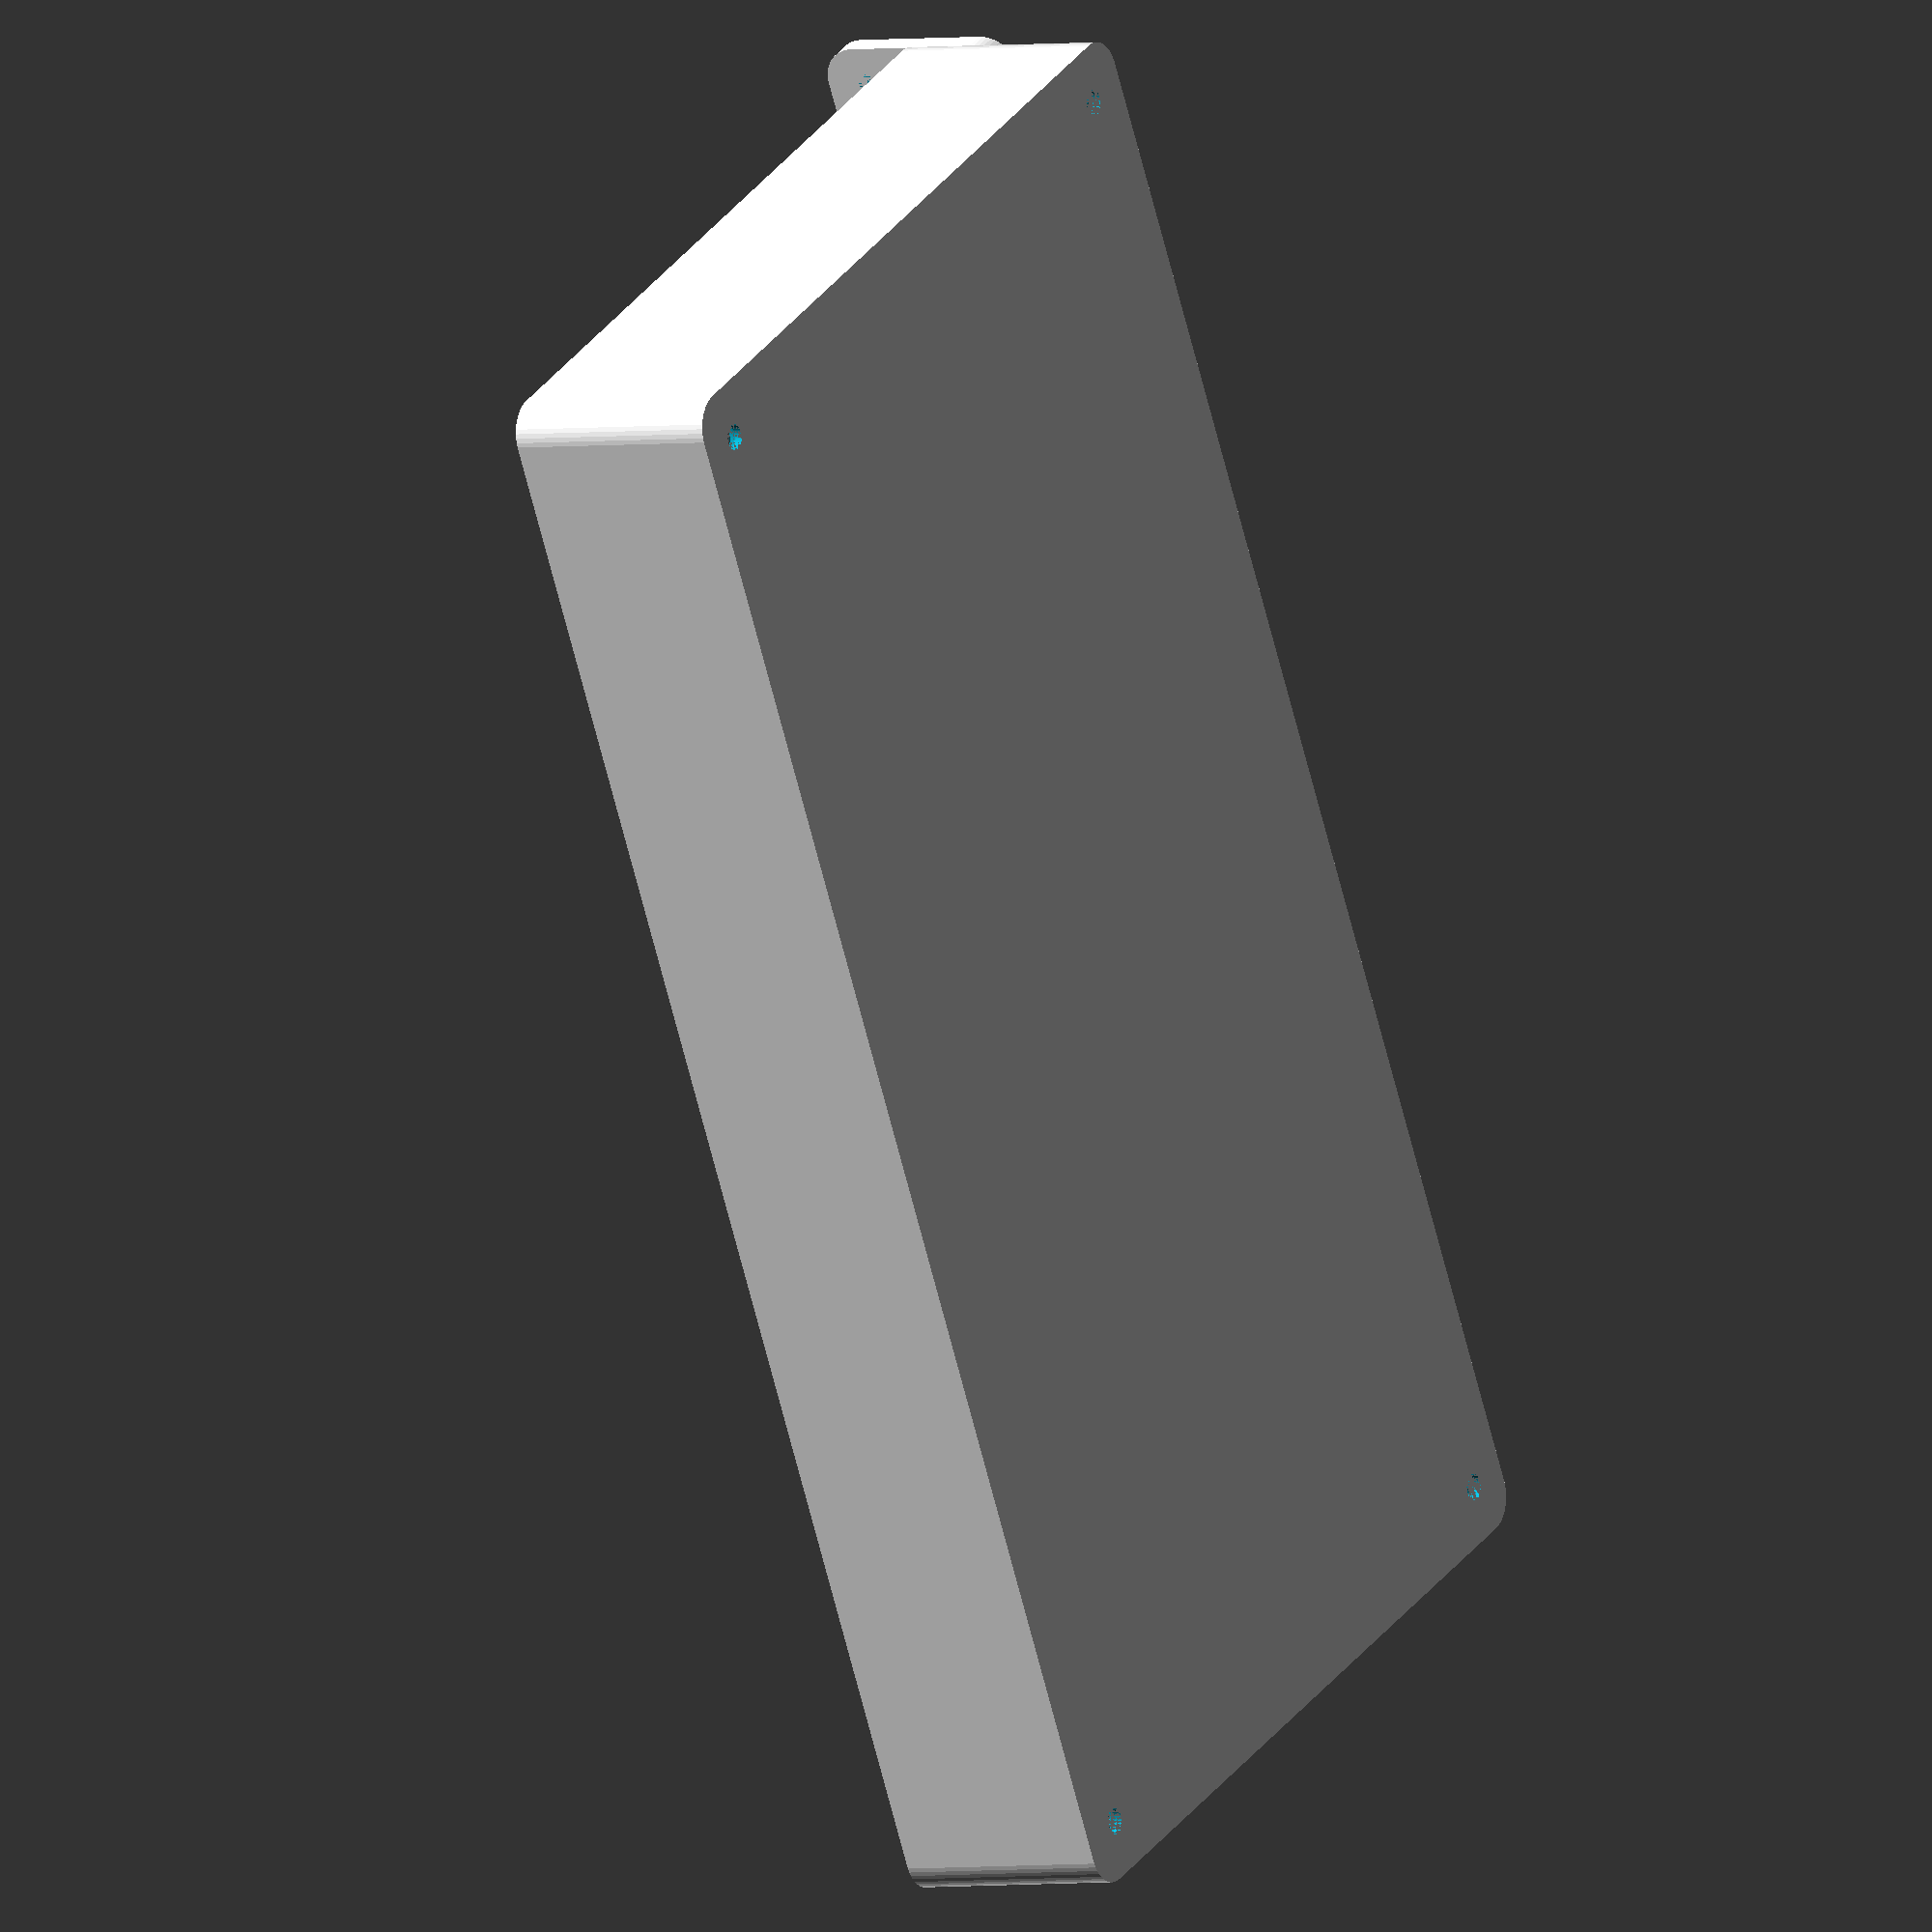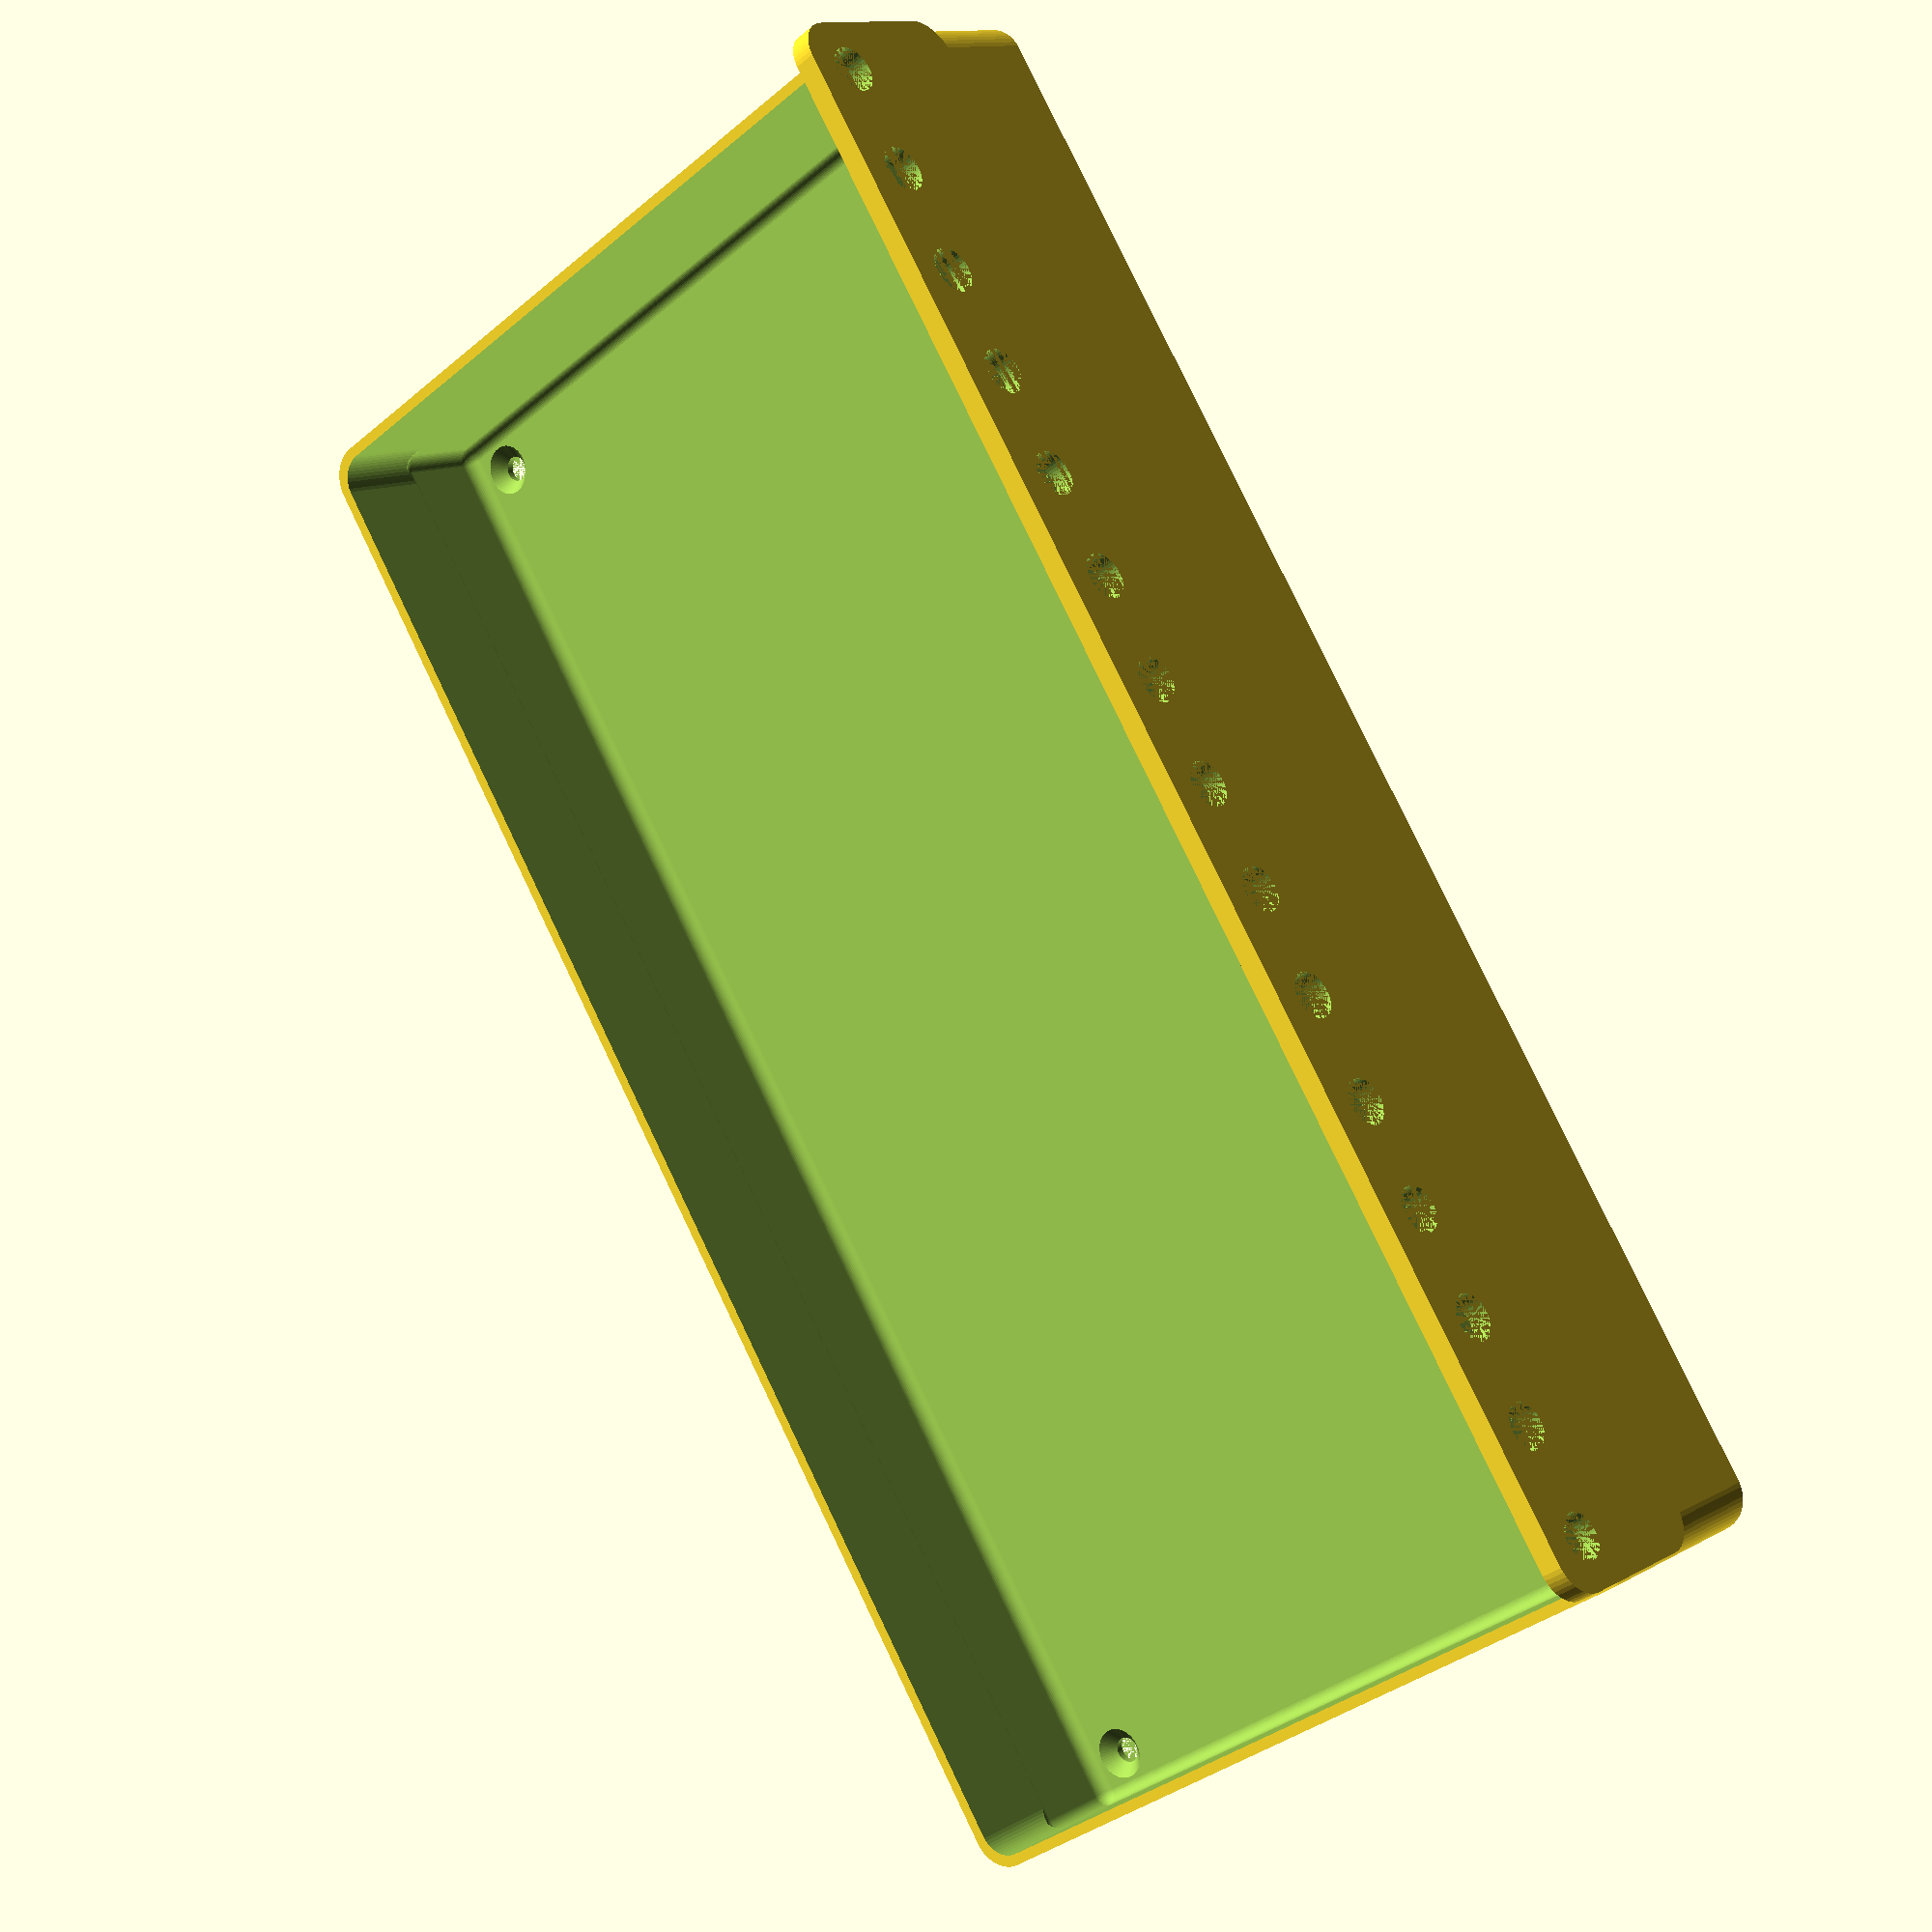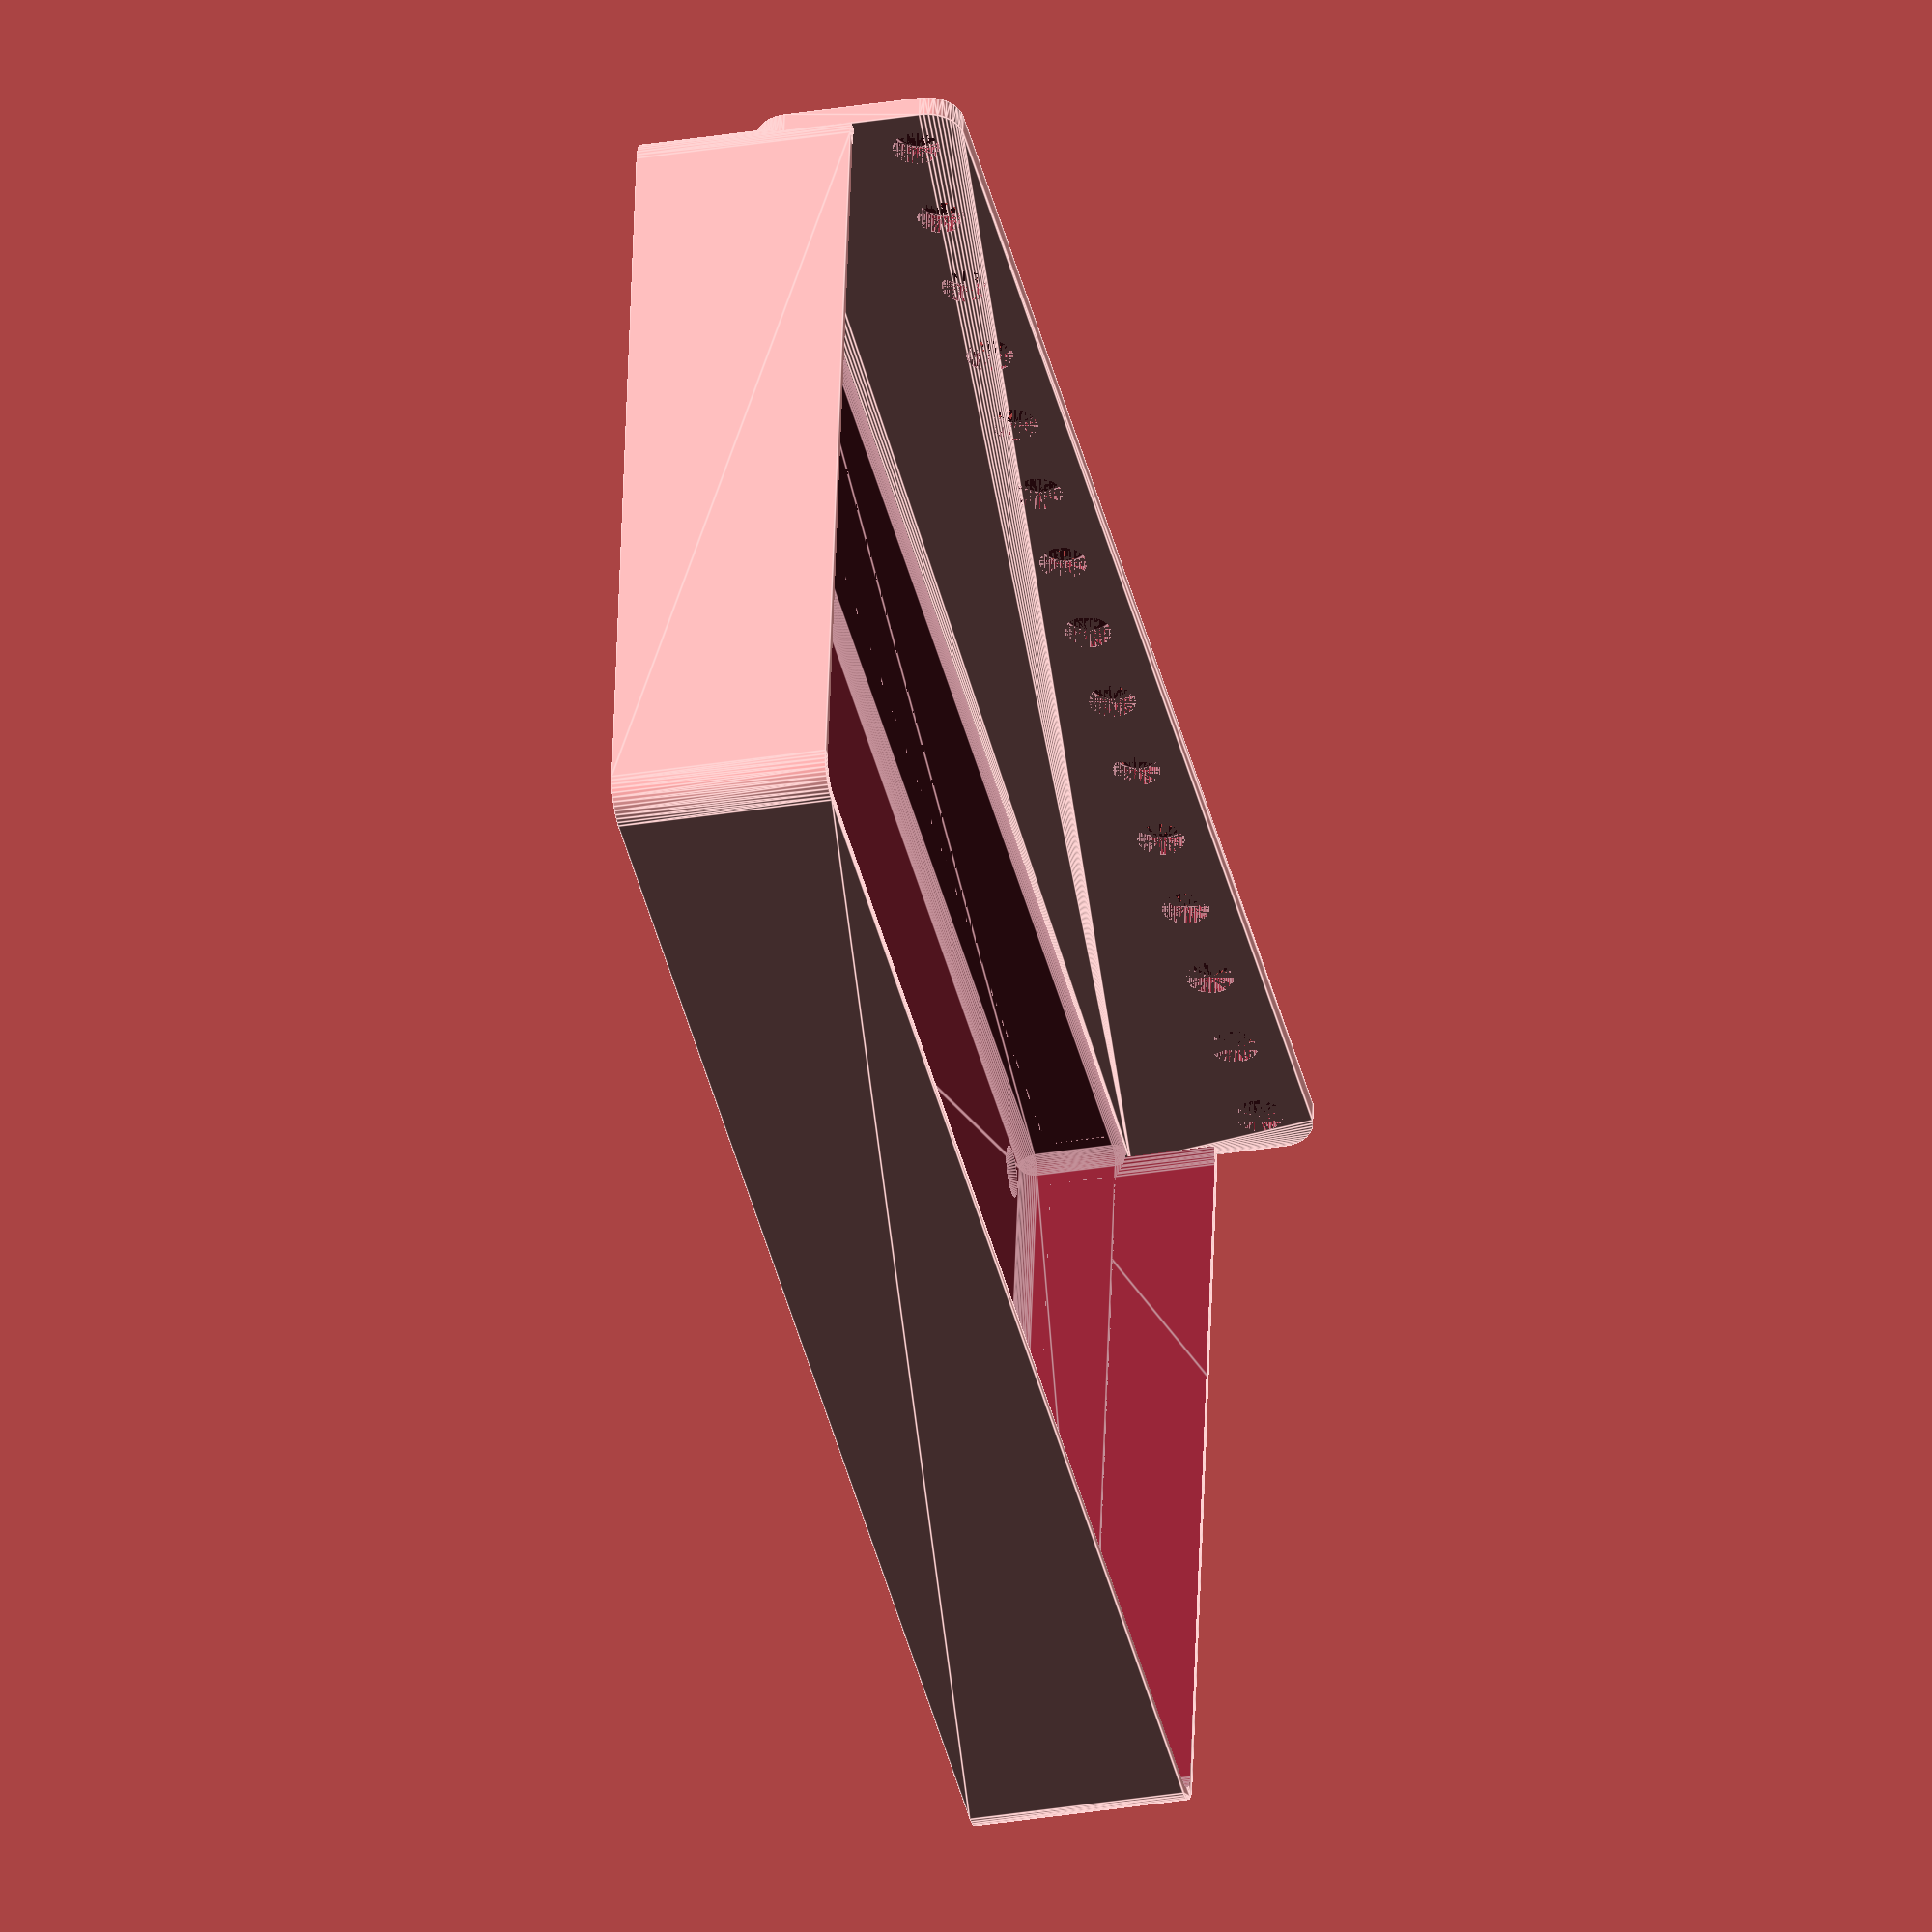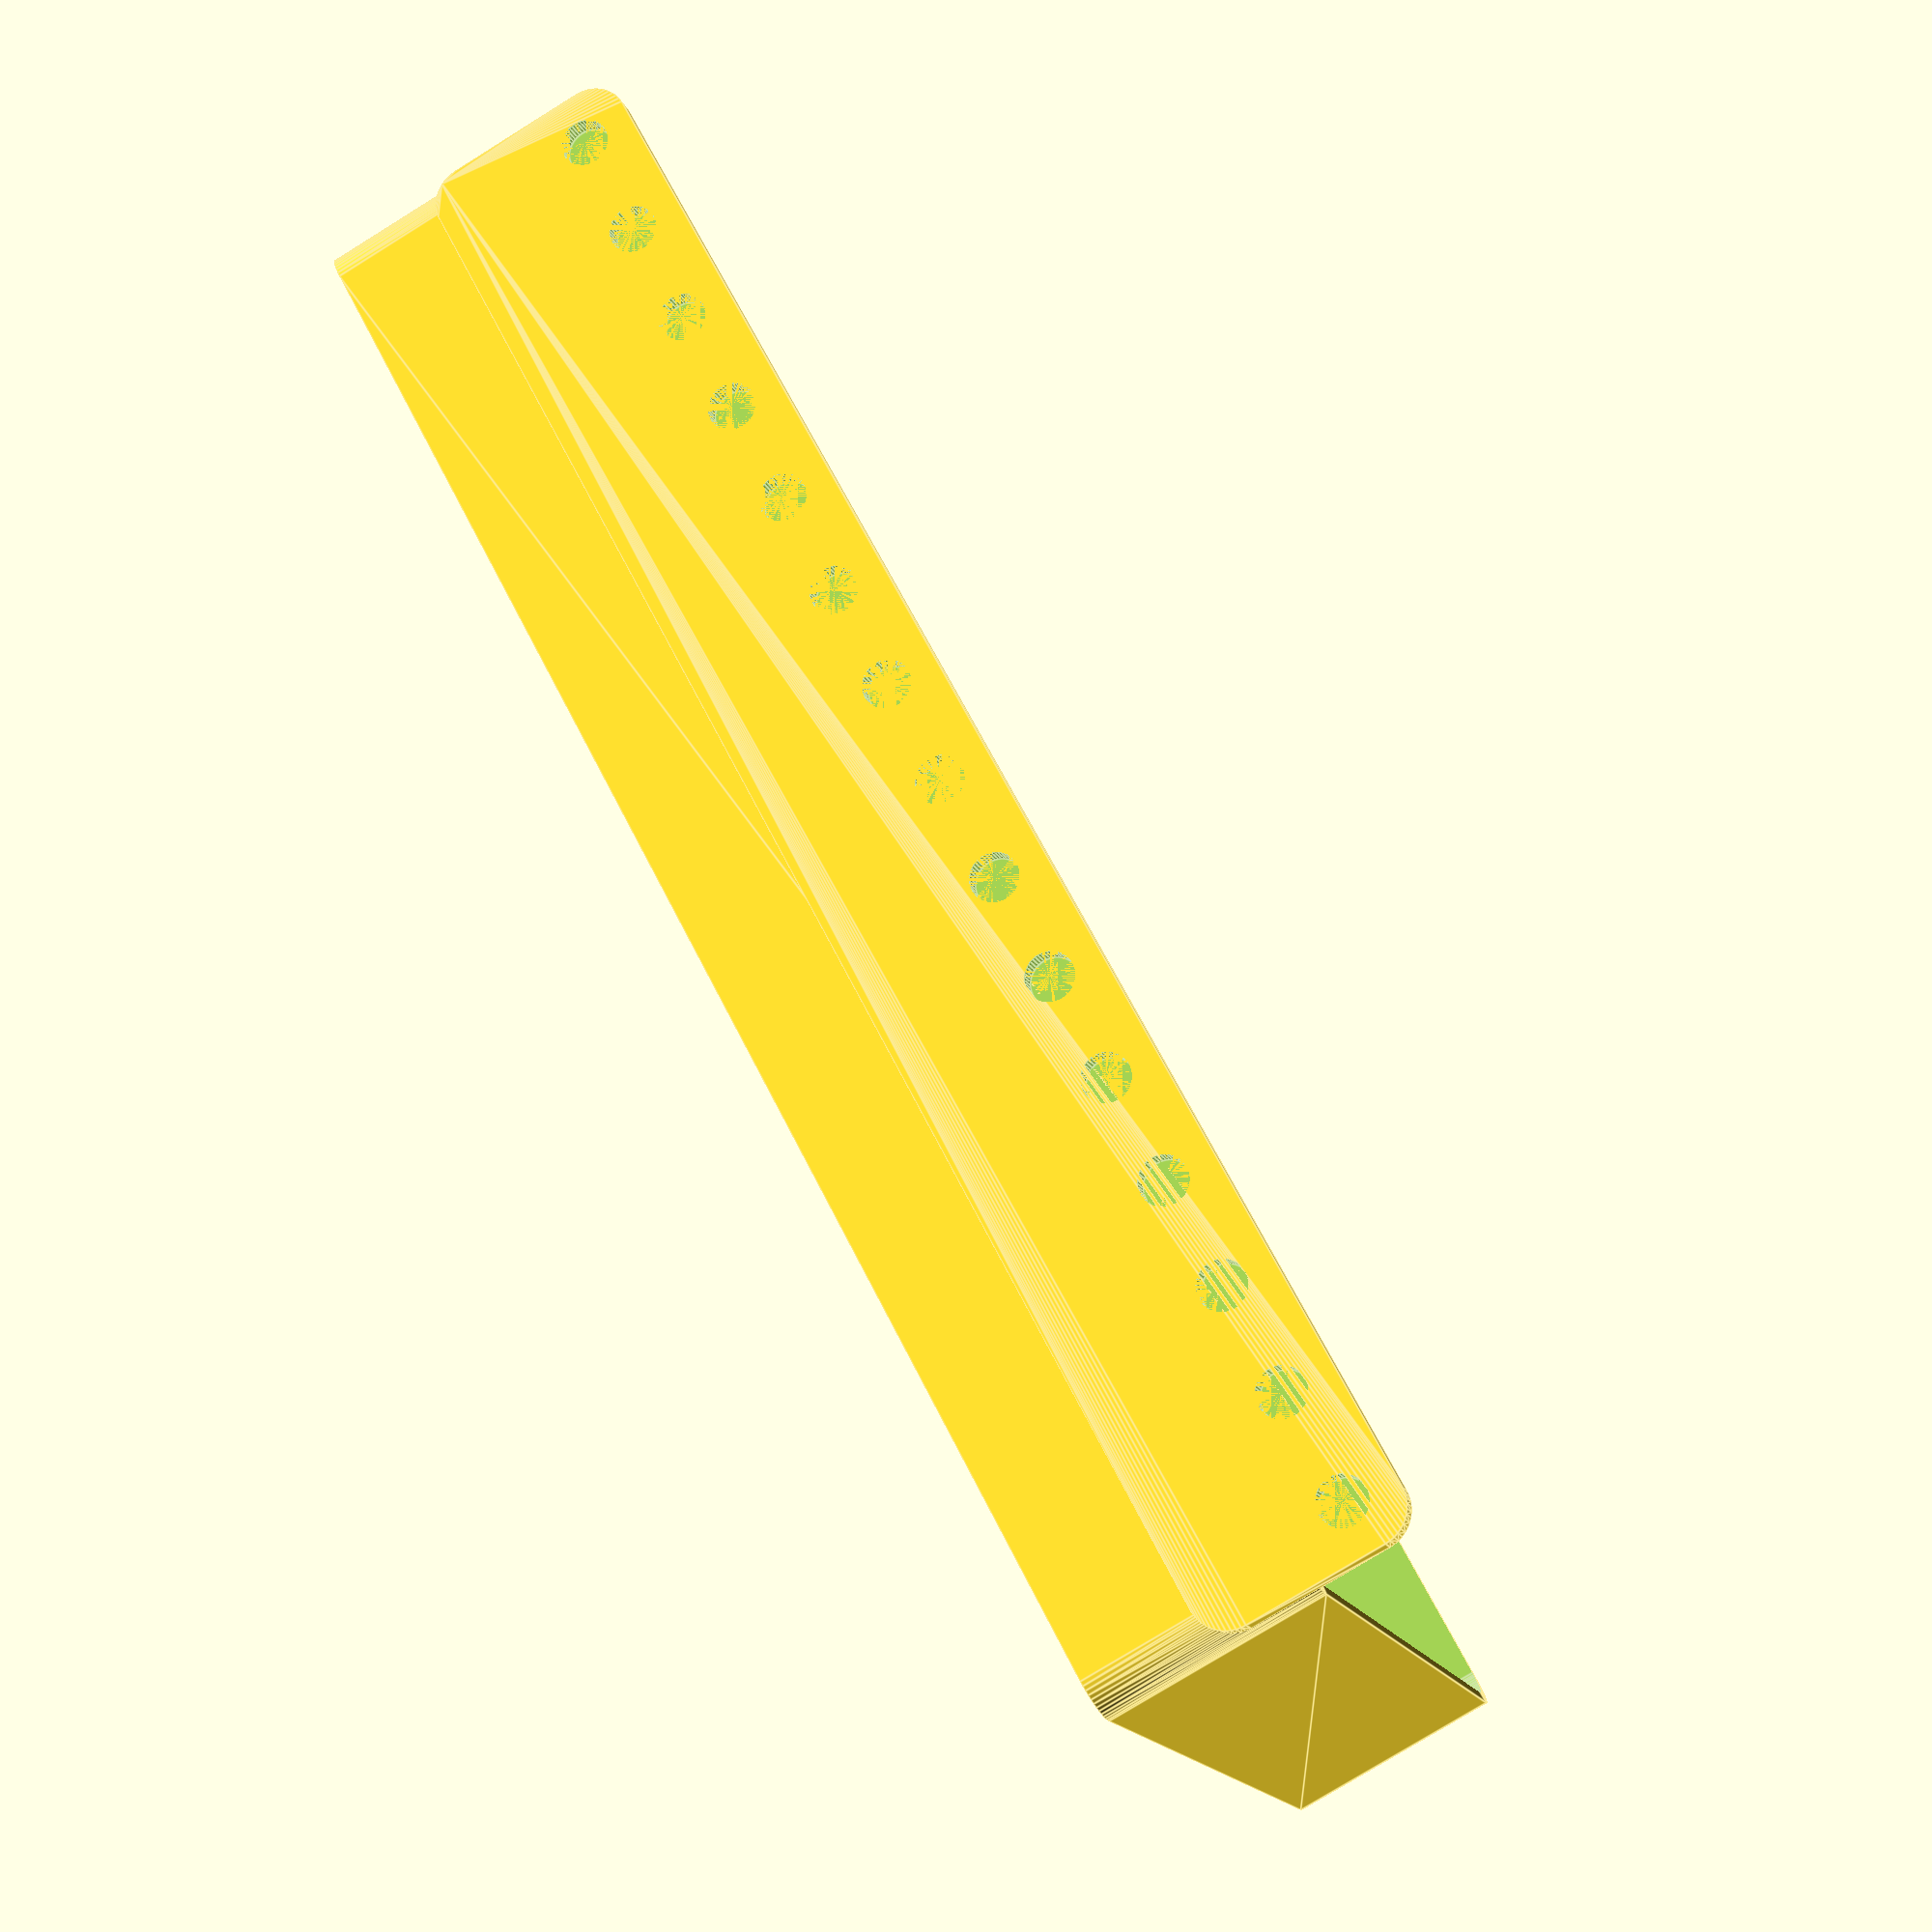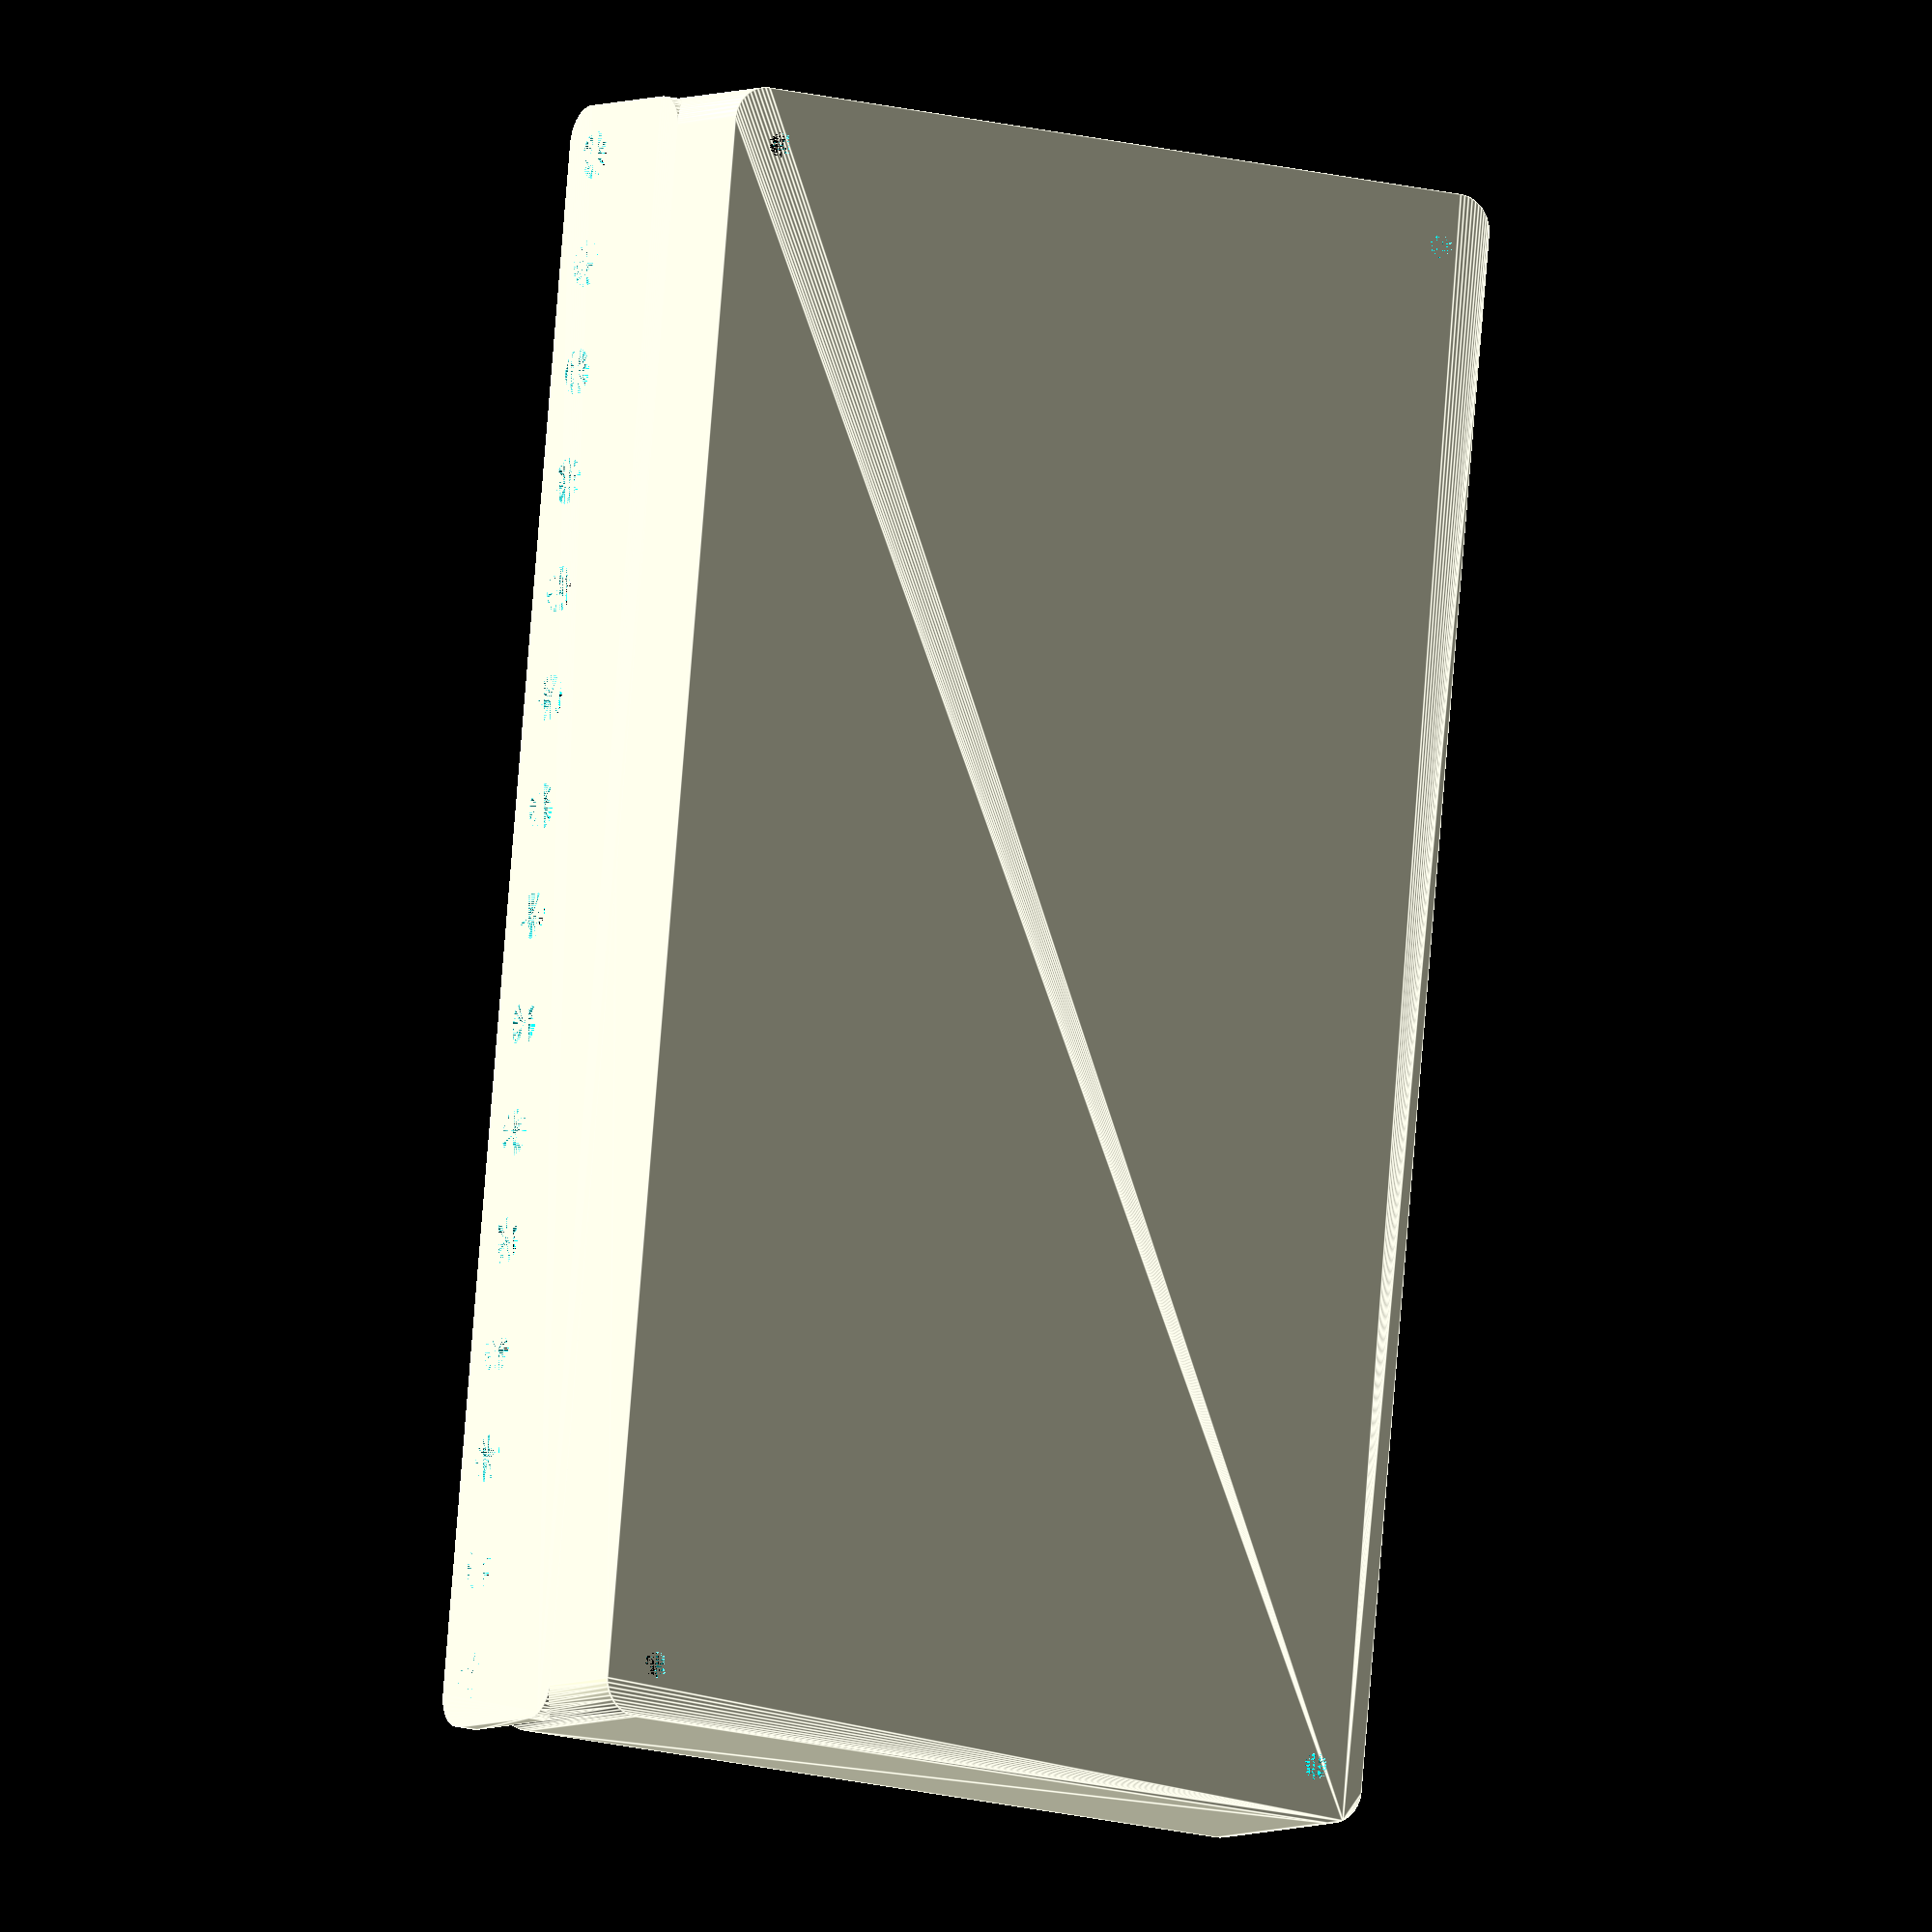
<openscad>
$fn = 50;


difference() {
	union() {
		difference() {
			union() {
				hull() {
					translate(v = [-107.5000000000, 55.0000000000, 0]) {
						cylinder(h = 30, r = 5);
					}
					translate(v = [107.5000000000, 55.0000000000, 0]) {
						cylinder(h = 30, r = 5);
					}
					translate(v = [-107.5000000000, -55.0000000000, 0]) {
						cylinder(h = 30, r = 5);
					}
					translate(v = [107.5000000000, -55.0000000000, 0]) {
						cylinder(h = 30, r = 5);
					}
				}
			}
			union() {
				translate(v = [-105.0000000000, -52.5000000000, 3]) {
					rotate(a = [0, 0, 0]) {
						difference() {
							union() {
								translate(v = [0, 0, -3.0000000000]) {
									cylinder(h = 3, r = 1.5000000000);
								}
								translate(v = [0, 0, -1.9000000000]) {
									cylinder(h = 1.9000000000, r1 = 1.8000000000, r2 = 3.6000000000);
								}
								cylinder(h = 250, r = 3.6000000000);
								translate(v = [0, 0, -3.0000000000]) {
									cylinder(h = 3, r = 1.8000000000);
								}
								translate(v = [0, 0, -3.0000000000]) {
									cylinder(h = 3, r = 1.5000000000);
								}
							}
							union();
						}
					}
				}
				translate(v = [105.0000000000, -52.5000000000, 3]) {
					rotate(a = [0, 0, 0]) {
						difference() {
							union() {
								translate(v = [0, 0, -3.0000000000]) {
									cylinder(h = 3, r = 1.5000000000);
								}
								translate(v = [0, 0, -1.9000000000]) {
									cylinder(h = 1.9000000000, r1 = 1.8000000000, r2 = 3.6000000000);
								}
								cylinder(h = 250, r = 3.6000000000);
								translate(v = [0, 0, -3.0000000000]) {
									cylinder(h = 3, r = 1.8000000000);
								}
								translate(v = [0, 0, -3.0000000000]) {
									cylinder(h = 3, r = 1.5000000000);
								}
							}
							union();
						}
					}
				}
				translate(v = [-105.0000000000, 52.5000000000, 3]) {
					rotate(a = [0, 0, 0]) {
						difference() {
							union() {
								translate(v = [0, 0, -3.0000000000]) {
									cylinder(h = 3, r = 1.5000000000);
								}
								translate(v = [0, 0, -1.9000000000]) {
									cylinder(h = 1.9000000000, r1 = 1.8000000000, r2 = 3.6000000000);
								}
								cylinder(h = 250, r = 3.6000000000);
								translate(v = [0, 0, -3.0000000000]) {
									cylinder(h = 3, r = 1.8000000000);
								}
								translate(v = [0, 0, -3.0000000000]) {
									cylinder(h = 3, r = 1.5000000000);
								}
							}
							union();
						}
					}
				}
				translate(v = [105.0000000000, 52.5000000000, 3]) {
					rotate(a = [0, 0, 0]) {
						difference() {
							union() {
								translate(v = [0, 0, -3.0000000000]) {
									cylinder(h = 3, r = 1.5000000000);
								}
								translate(v = [0, 0, -1.9000000000]) {
									cylinder(h = 1.9000000000, r1 = 1.8000000000, r2 = 3.6000000000);
								}
								cylinder(h = 250, r = 3.6000000000);
								translate(v = [0, 0, -3.0000000000]) {
									cylinder(h = 3, r = 1.8000000000);
								}
								translate(v = [0, 0, -3.0000000000]) {
									cylinder(h = 3, r = 1.5000000000);
								}
							}
							union();
						}
					}
				}
				translate(v = [0, 0, 2.9925000000]) {
					hull() {
						union() {
							translate(v = [-107.0000000000, 54.5000000000, 4]) {
								cylinder(h = 67, r = 4);
							}
							translate(v = [-107.0000000000, 54.5000000000, 4]) {
								sphere(r = 4);
							}
							translate(v = [-107.0000000000, 54.5000000000, 71]) {
								sphere(r = 4);
							}
						}
						union() {
							translate(v = [107.0000000000, 54.5000000000, 4]) {
								cylinder(h = 67, r = 4);
							}
							translate(v = [107.0000000000, 54.5000000000, 4]) {
								sphere(r = 4);
							}
							translate(v = [107.0000000000, 54.5000000000, 71]) {
								sphere(r = 4);
							}
						}
						union() {
							translate(v = [-107.0000000000, -54.5000000000, 4]) {
								cylinder(h = 67, r = 4);
							}
							translate(v = [-107.0000000000, -54.5000000000, 4]) {
								sphere(r = 4);
							}
							translate(v = [-107.0000000000, -54.5000000000, 71]) {
								sphere(r = 4);
							}
						}
						union() {
							translate(v = [107.0000000000, -54.5000000000, 4]) {
								cylinder(h = 67, r = 4);
							}
							translate(v = [107.0000000000, -54.5000000000, 4]) {
								sphere(r = 4);
							}
							translate(v = [107.0000000000, -54.5000000000, 71]) {
								sphere(r = 4);
							}
						}
					}
				}
			}
		}
		union() {
			translate(v = [0, 60.0000000000, 30]) {
				rotate(a = [90, 0, 0]) {
					hull() {
						translate(v = [-107.0000000000, 9.5000000000, 0]) {
							cylinder(h = 3, r = 5);
						}
						translate(v = [107.0000000000, 9.5000000000, 0]) {
							cylinder(h = 3, r = 5);
						}
						translate(v = [-107.0000000000, -9.5000000000, 0]) {
							cylinder(h = 3, r = 5);
						}
						translate(v = [107.0000000000, -9.5000000000, 0]) {
							cylinder(h = 3, r = 5);
						}
					}
				}
			}
		}
	}
	union() {
		translate(v = [0, 0, 2.9925000000]) {
			hull() {
				union() {
					translate(v = [-109.0000000000, 56.5000000000, 2]) {
						cylinder(h = 11, r = 2);
					}
					translate(v = [-109.0000000000, 56.5000000000, 2]) {
						sphere(r = 2);
					}
					translate(v = [-109.0000000000, 56.5000000000, 13]) {
						sphere(r = 2);
					}
				}
				union() {
					translate(v = [109.0000000000, 56.5000000000, 2]) {
						cylinder(h = 11, r = 2);
					}
					translate(v = [109.0000000000, 56.5000000000, 2]) {
						sphere(r = 2);
					}
					translate(v = [109.0000000000, 56.5000000000, 13]) {
						sphere(r = 2);
					}
				}
				union() {
					translate(v = [-109.0000000000, -56.5000000000, 2]) {
						cylinder(h = 11, r = 2);
					}
					translate(v = [-109.0000000000, -56.5000000000, 2]) {
						sphere(r = 2);
					}
					translate(v = [-109.0000000000, -56.5000000000, 13]) {
						sphere(r = 2);
					}
				}
				union() {
					translate(v = [109.0000000000, -56.5000000000, 2]) {
						cylinder(h = 11, r = 2);
					}
					translate(v = [109.0000000000, -56.5000000000, 2]) {
						sphere(r = 2);
					}
					translate(v = [109.0000000000, -56.5000000000, 13]) {
						sphere(r = 2);
					}
				}
			}
		}
		translate(v = [-105.0000000000, 60.0000000000, 37.5000000000]) {
			rotate(a = [90, 0, 0]) {
				cylinder(h = 3, r = 3.2500000000);
			}
		}
		translate(v = [-90.0000000000, 60.0000000000, 37.5000000000]) {
			rotate(a = [90, 0, 0]) {
				cylinder(h = 3, r = 3.2500000000);
			}
		}
		translate(v = [-75.0000000000, 60.0000000000, 37.5000000000]) {
			rotate(a = [90, 0, 0]) {
				cylinder(h = 3, r = 3.2500000000);
			}
		}
		translate(v = [-60.0000000000, 60.0000000000, 37.5000000000]) {
			rotate(a = [90, 0, 0]) {
				cylinder(h = 3, r = 3.2500000000);
			}
		}
		translate(v = [-45.0000000000, 60.0000000000, 37.5000000000]) {
			rotate(a = [90, 0, 0]) {
				cylinder(h = 3, r = 3.2500000000);
			}
		}
		translate(v = [-30.0000000000, 60.0000000000, 37.5000000000]) {
			rotate(a = [90, 0, 0]) {
				cylinder(h = 3, r = 3.2500000000);
			}
		}
		translate(v = [-15.0000000000, 60.0000000000, 37.5000000000]) {
			rotate(a = [90, 0, 0]) {
				cylinder(h = 3, r = 3.2500000000);
			}
		}
		translate(v = [0.0000000000, 60.0000000000, 37.5000000000]) {
			rotate(a = [90, 0, 0]) {
				cylinder(h = 3, r = 3.2500000000);
			}
		}
		translate(v = [15.0000000000, 60.0000000000, 37.5000000000]) {
			rotate(a = [90, 0, 0]) {
				cylinder(h = 3, r = 3.2500000000);
			}
		}
		translate(v = [30.0000000000, 60.0000000000, 37.5000000000]) {
			rotate(a = [90, 0, 0]) {
				cylinder(h = 3, r = 3.2500000000);
			}
		}
		translate(v = [45.0000000000, 60.0000000000, 37.5000000000]) {
			rotate(a = [90, 0, 0]) {
				cylinder(h = 3, r = 3.2500000000);
			}
		}
		translate(v = [60.0000000000, 60.0000000000, 37.5000000000]) {
			rotate(a = [90, 0, 0]) {
				cylinder(h = 3, r = 3.2500000000);
			}
		}
		translate(v = [75.0000000000, 60.0000000000, 37.5000000000]) {
			rotate(a = [90, 0, 0]) {
				cylinder(h = 3, r = 3.2500000000);
			}
		}
		translate(v = [90.0000000000, 60.0000000000, 37.5000000000]) {
			rotate(a = [90, 0, 0]) {
				cylinder(h = 3, r = 3.2500000000);
			}
		}
		translate(v = [105.0000000000, 60.0000000000, 37.5000000000]) {
			rotate(a = [90, 0, 0]) {
				cylinder(h = 3, r = 3.2500000000);
			}
		}
		translate(v = [105.0000000000, 60.0000000000, 37.5000000000]) {
			rotate(a = [90, 0, 0]) {
				cylinder(h = 3, r = 3.2500000000);
			}
		}
	}
}
</openscad>
<views>
elev=182.5 azim=117.9 roll=58.1 proj=o view=solid
elev=348.1 azim=57.1 roll=37.5 proj=p view=wireframe
elev=212.1 azim=187.9 roll=257.0 proj=o view=edges
elev=258.4 azim=31.0 roll=238.3 proj=p view=edges
elev=4.4 azim=84.6 roll=149.6 proj=o view=edges
</views>
